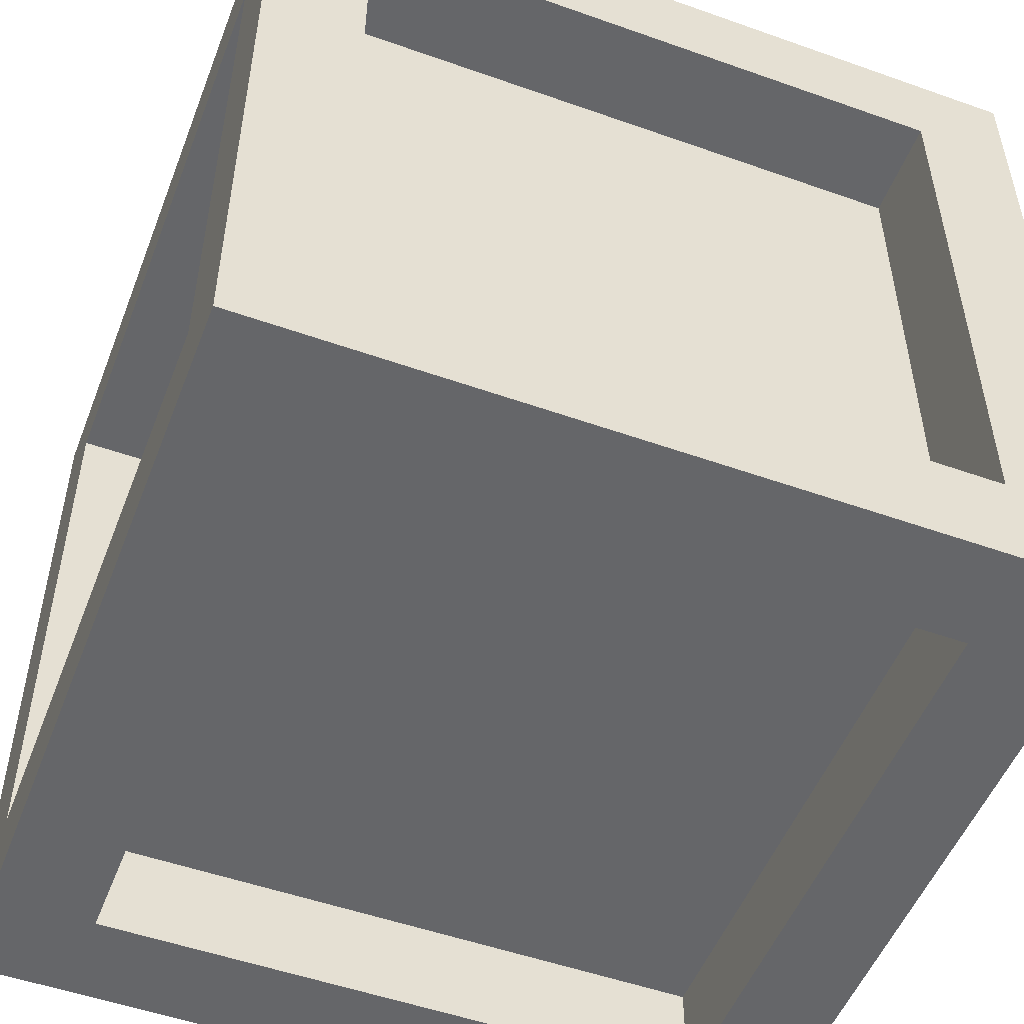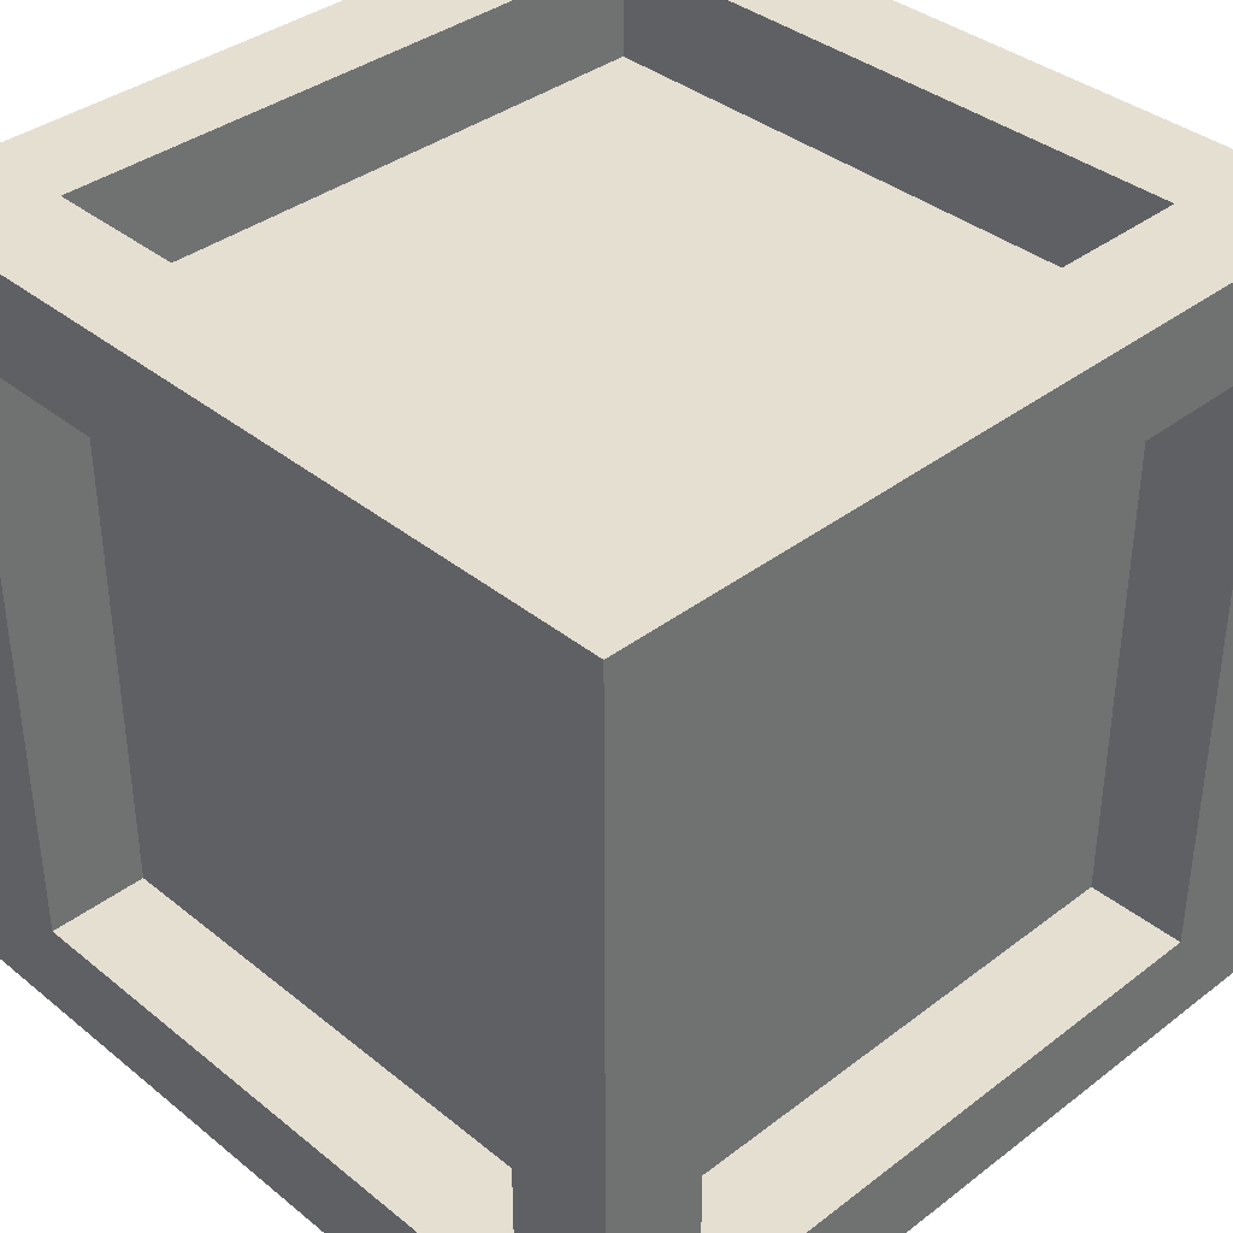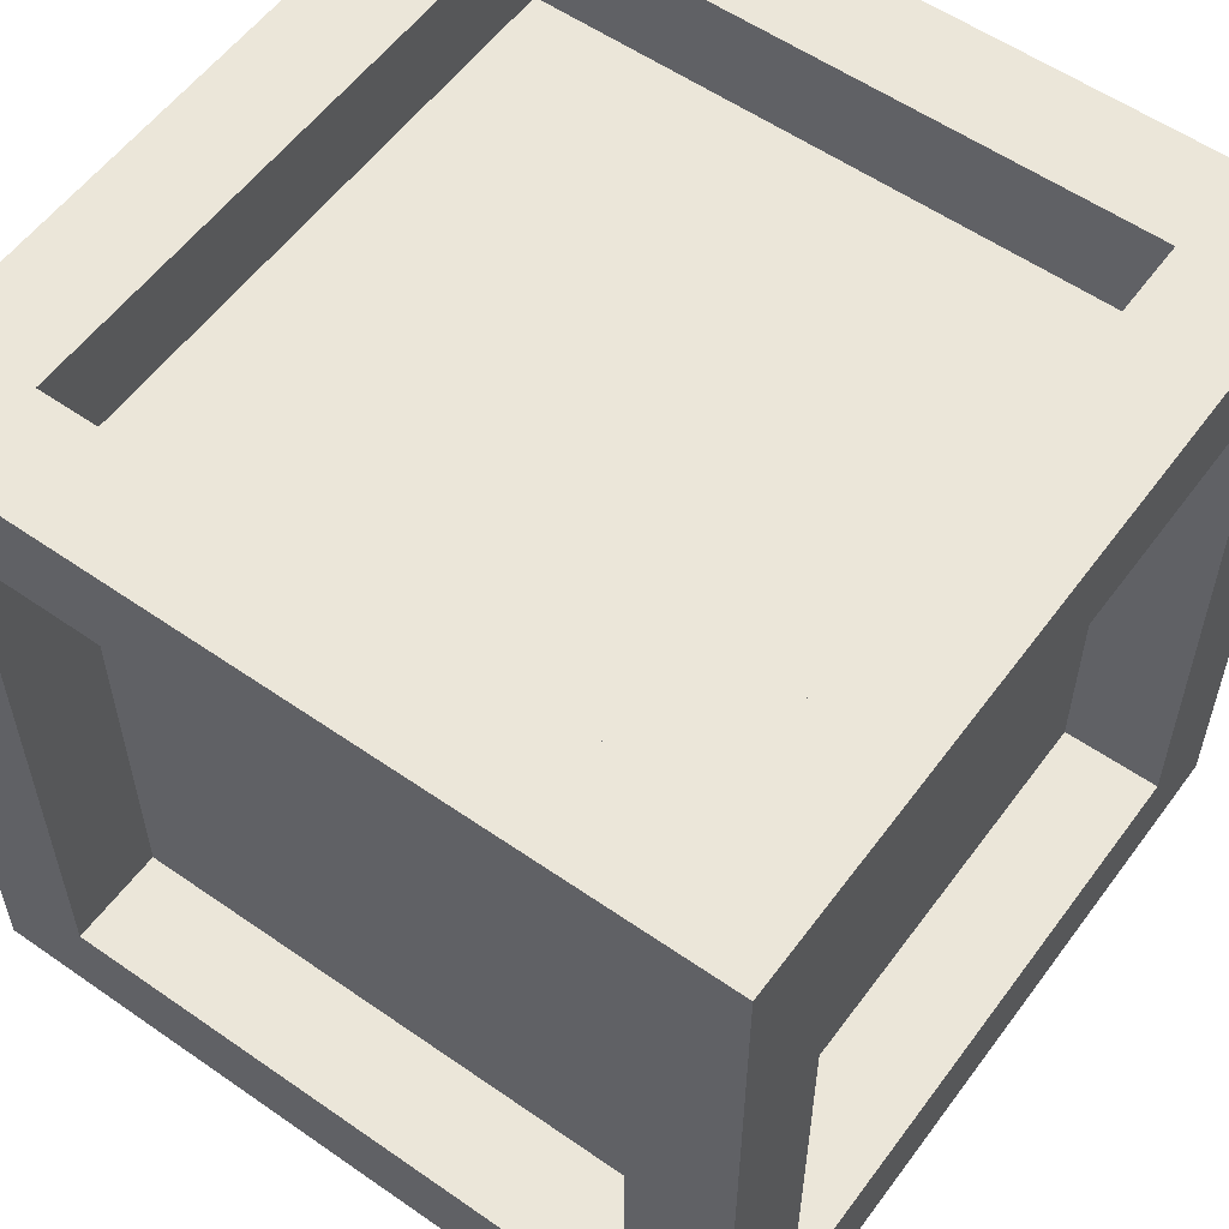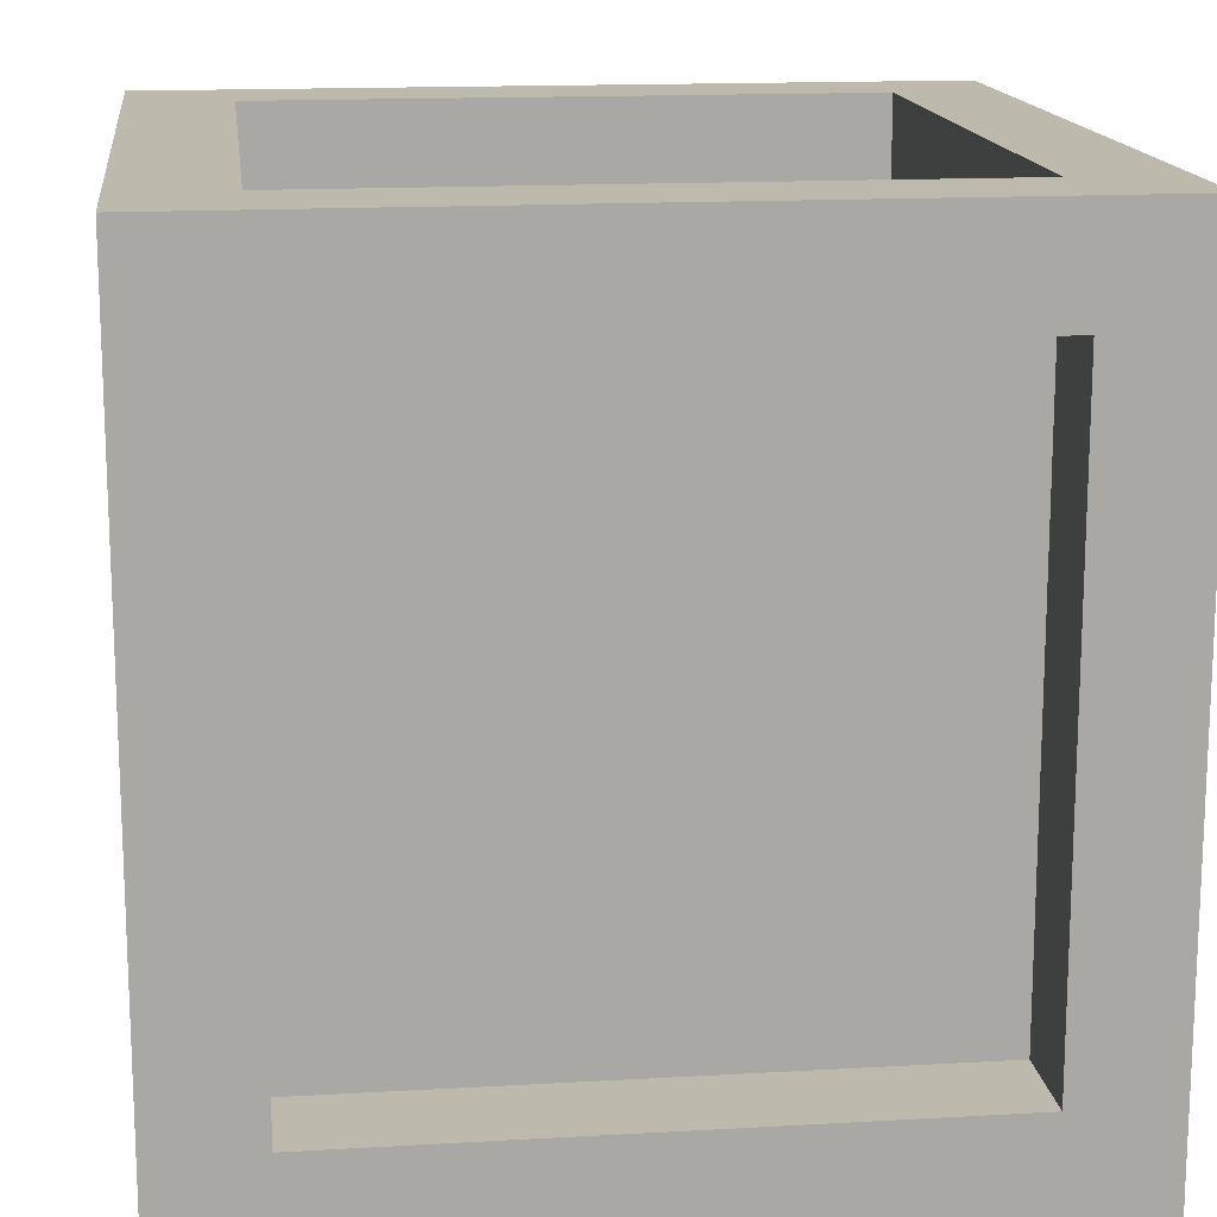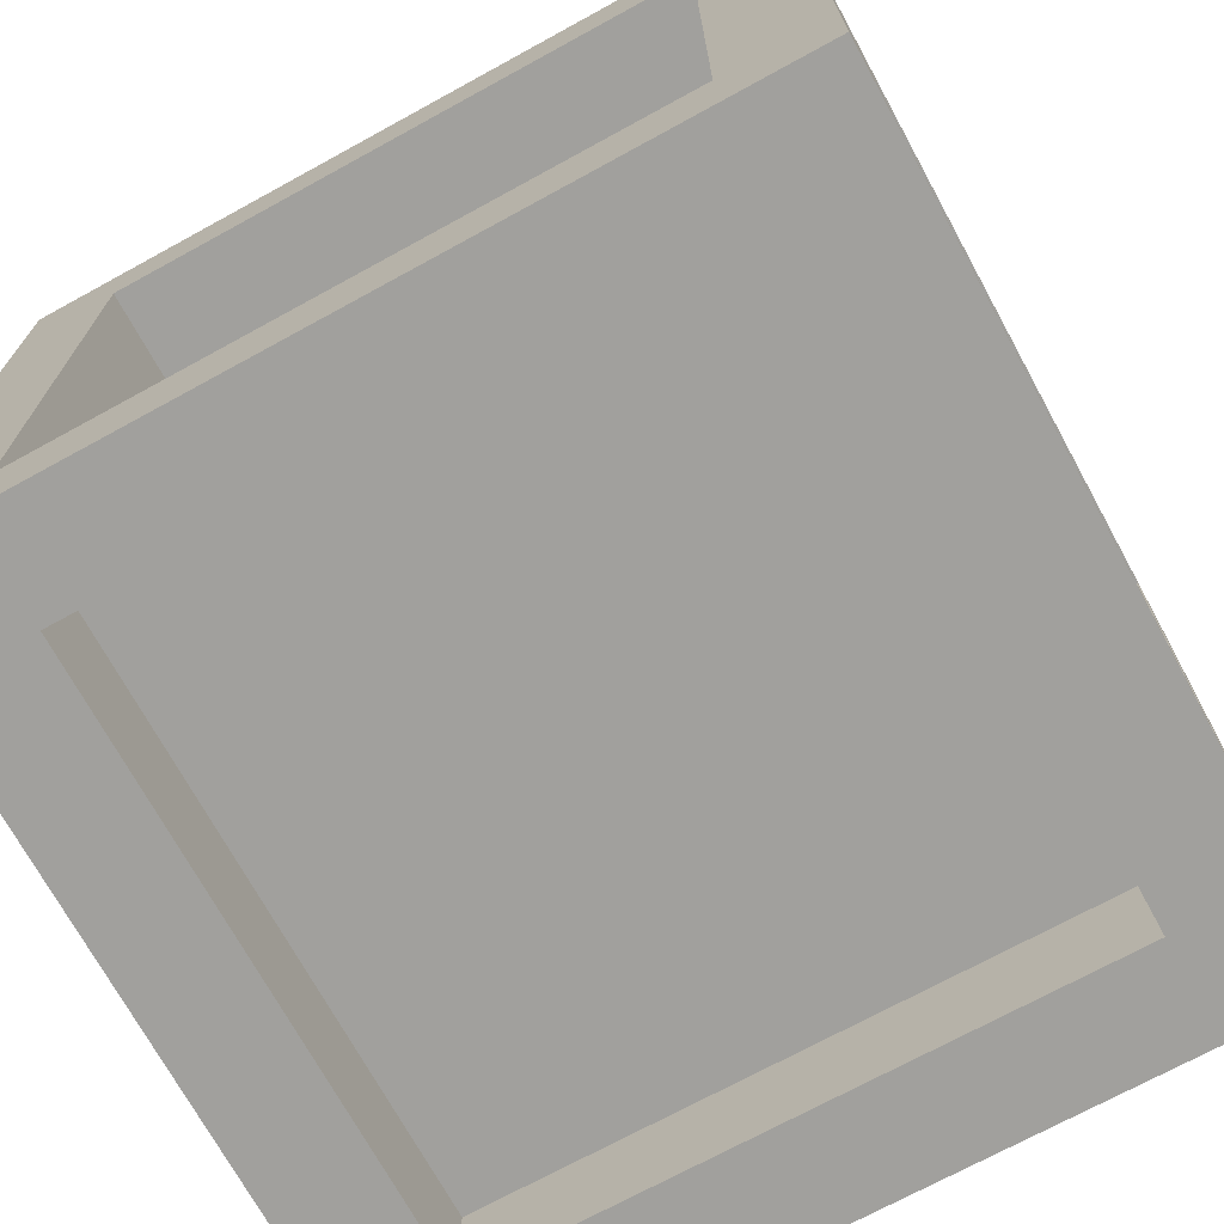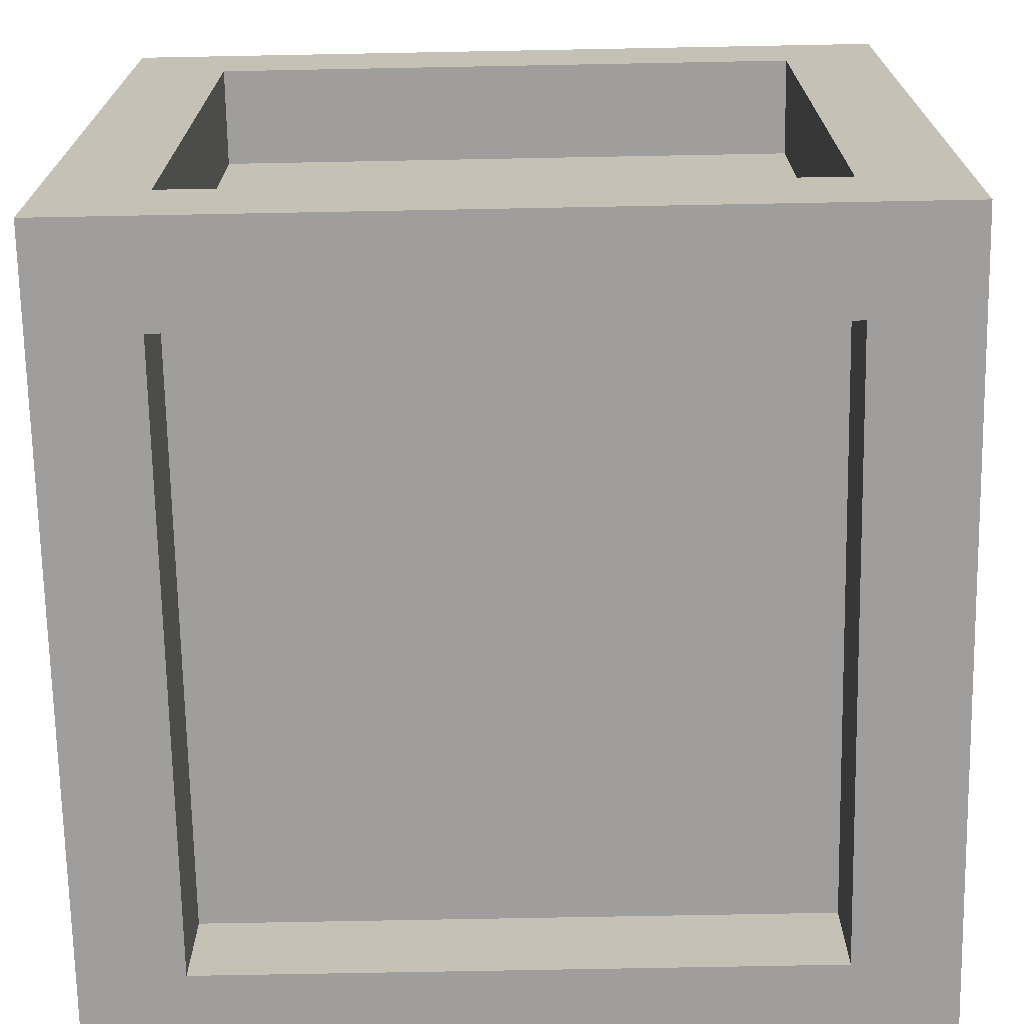
<metadata>
{"format":"obj","ext":"obj","renderer":"f3d","projection":"perspective","resolution":1024,"background":"white","views":[{"elev":-51.8,"azim":69.0,"up":"+Z"},{"elev":37.5,"azim":135.8,"up":"+Z"},{"elev":56.7,"azim":-54.0,"up":"+Z"},{"elev":15.2,"azim":-97.0,"up":"+Z"},{"elev":-71.6,"azim":28.7,"up":"+Z"},{"elev":-71.0,"azim":91.1,"up":"+Z"}]}
</metadata>
<code>
o Cube
v 0.5 -0.5 -0.5
v 0.5 -0.5 0.5
v -0.5 -0.5 0.5
v -0.5 -0.5 -0.5
v 0.5 -0.5 0.375
v -0.375 -0.5 -0.5
v -0.375 -0.5 0.5
v -0.5 -0.5 -0.375
v 0.5 -0.5 -0.375
v 0.375 -0.5 -0.5
v 0.375 -0.375 0.5
v 0.375 -0.5 0.5
v 0.375 -0.375 -0.5
v -0.5 -0.5 0.375
v 0.5 -0.375 -0.375
v 0.5 -0.375 -0.5
v -0.5 -0.375 -0.375
v -0.375 -0.375 0.5
v -0.5 -0.375 -0.5
v -0.375 -0.375 -0.5
v 0.5 -0.375 0.5
v -0.375 -0.5 -0.375
v 0.375 -0.5 -0.375
v 0.375 -0.5 0.375
v 0.5 -0.375 0.375
v -0.375 -0.5 0.375
v -0.5 -0.375 0.5
v -0.5 -0.375 0.375
v -0.375 -0.375 0.375
v -0.375 -0.375 -0.375
v 0.375 -0.375 -0.375
v 0.375 -0.375 0.375
v 0.5 0.5 -0.5
v 0.5 0.5 0.5
v -0.5 0.5 0.5
v -0.5 0.5 -0.5
v 0.5 0.5 0.375
v -0.375 0.5 -0.5
v -0.375 0.5 0.5
v -0.5 0.5 -0.375
v 0.5 0.5 -0.375
v 0.375 0.5 -0.5
v 0.375 0.375 0.5
v 0.375 0.5 0.5
v 0.375 0.375 -0.5
v -0.5 0.5 0.375
v 0.5 0.375 -0.375
v 0.5 0.375 -0.5
v -0.5 0.375 -0.375
v -0.375 0.375 0.5
v -0.5 0.375 -0.5
v -0.375 0.375 -0.5
v 0.5 0.375 0.5
v -0.375 0.5 -0.375
v 0.375 0.5 -0.375
v 0.375 0.5 0.375
v 0.5 0.375 0.375
v -0.375 0.5 0.375
v -0.5 0.375 0.5
v -0.5 0.375 0.375
v -0.375 0.375 0.375
v -0.375 0.375 -0.375
v 0.375 0.375 -0.375
v 0.375 0.375 0.375
f 3 27 28 14
f 5 25 21 2
f 12 7 26 24
f 10 13 16 1
f 56 58 39 44
f 22 26 14 8
f 6 22 8 4
f 1 9 23 10
f 5 2 12 24
f 4 19 20 6
f 2 21 11 12
f 11 18 7 12
f 8 17 19 4
f 1 16 15 9
f 25 57 53 21
f 7 18 27 3
f 32 64 57 25
f 3 14 26 7
f 35 46 60 59
f 37 34 53 57
f 10 6 20 13
f 42 33 48 45
f 64 61 58 56
f 30 29 26 22
f 38 36 40 54
f 33 42 55 41
f 37 56 44 34
f 17 49 51 19
f 41 37 57 47
f 30 62 49 17
f 36 38 52 51
f 34 44 43 53
f 23 22 6 10
f 40 36 51 49
f 33 41 47 48
f 55 56 37 41
f 45 52 38 42
f 39 35 59 50
f 63 62 52 45
f 35 39 58 46
f 28 60 61 29
f 29 61 50 18
f 18 50 59 27
f 27 59 60 28
f 49 60 46 40
f 40 46 58 54
f 54 58 61 62
f 62 61 60 49
f 19 51 52 20
f 20 52 62 30
f 8 14 28 17
f 17 28 29 30
f 31 32 25 15
f 15 25 5 9
f 9 5 24 23
f 23 24 32 31
f 24 26 29 32
f 32 29 18 11
f 21 53 43 11
f 11 43 64 32
f 44 39 50 43
f 43 50 61 64
f 42 38 54 55
f 55 54 62 63
f 47 57 64 63
f 63 64 56 55
f 13 20 30 31
f 31 30 22 23
f 13 45 48 16
f 16 48 47 15
f 15 47 63 31
f 31 63 45 13
f 63 31 32 64
f 64 61 29 32
f 61 62 30 29
f 30 31 63 62
f 31 30 29 32
f 64 61 62 63

</code>
